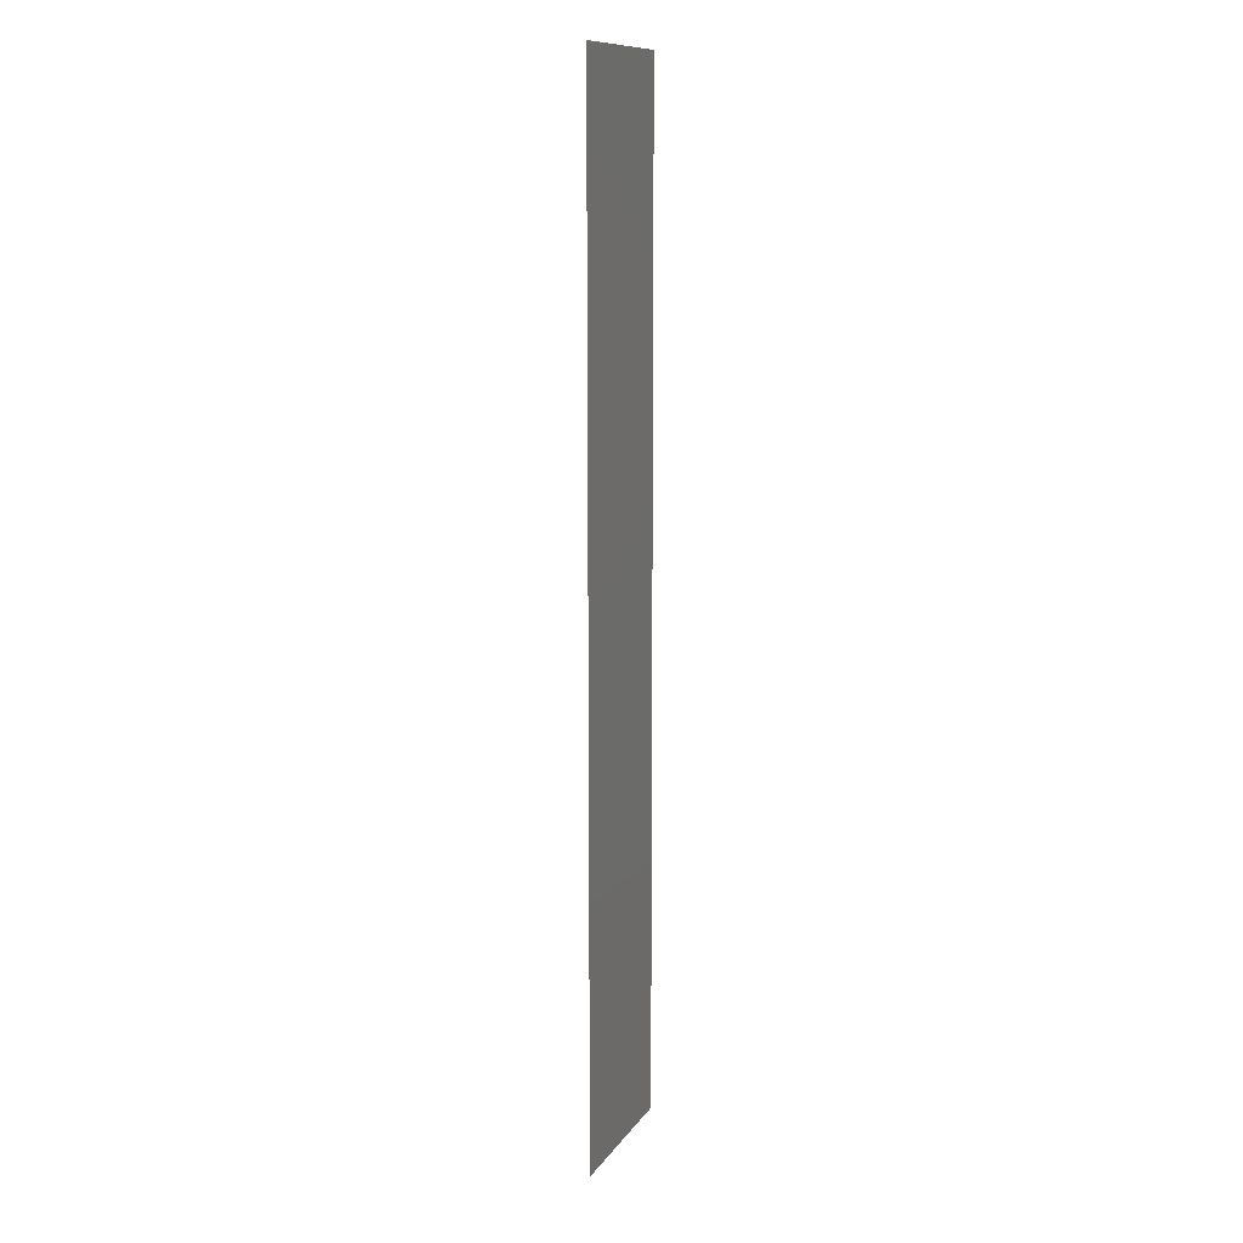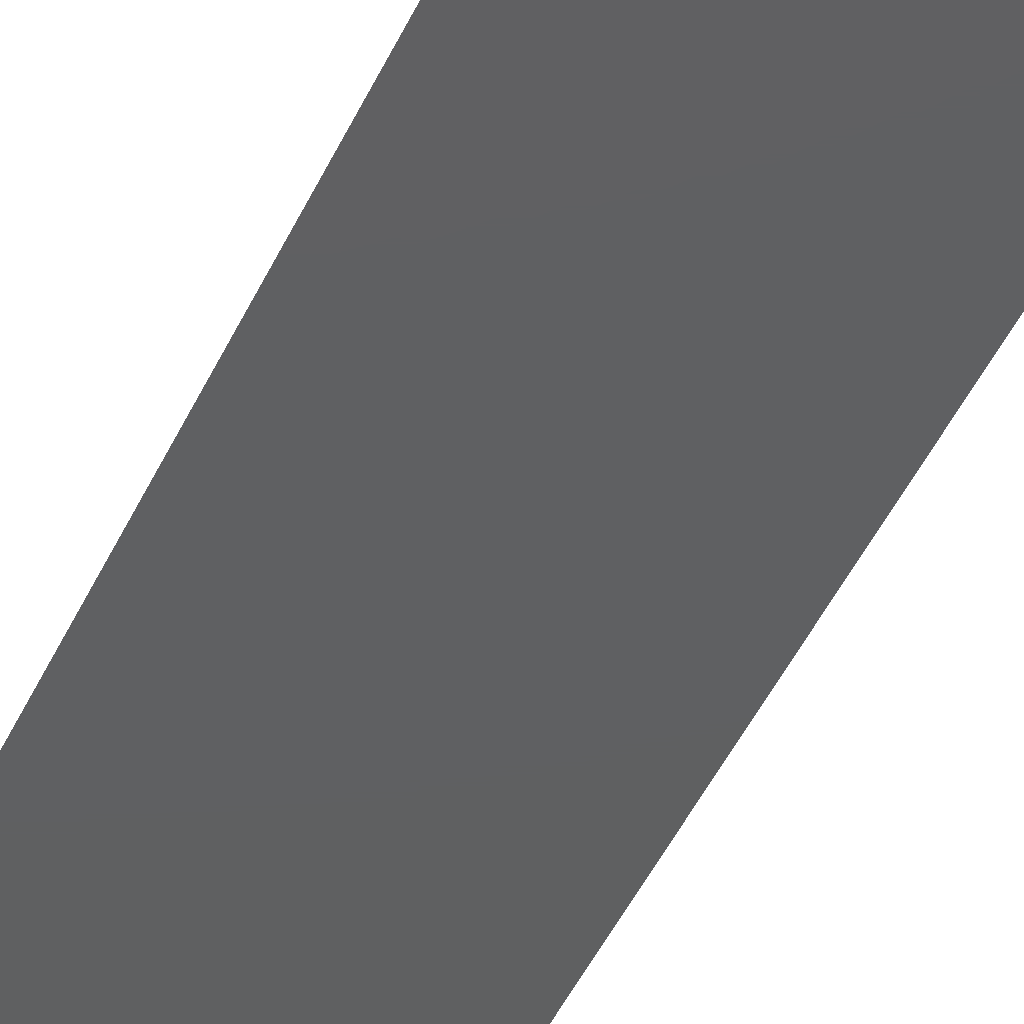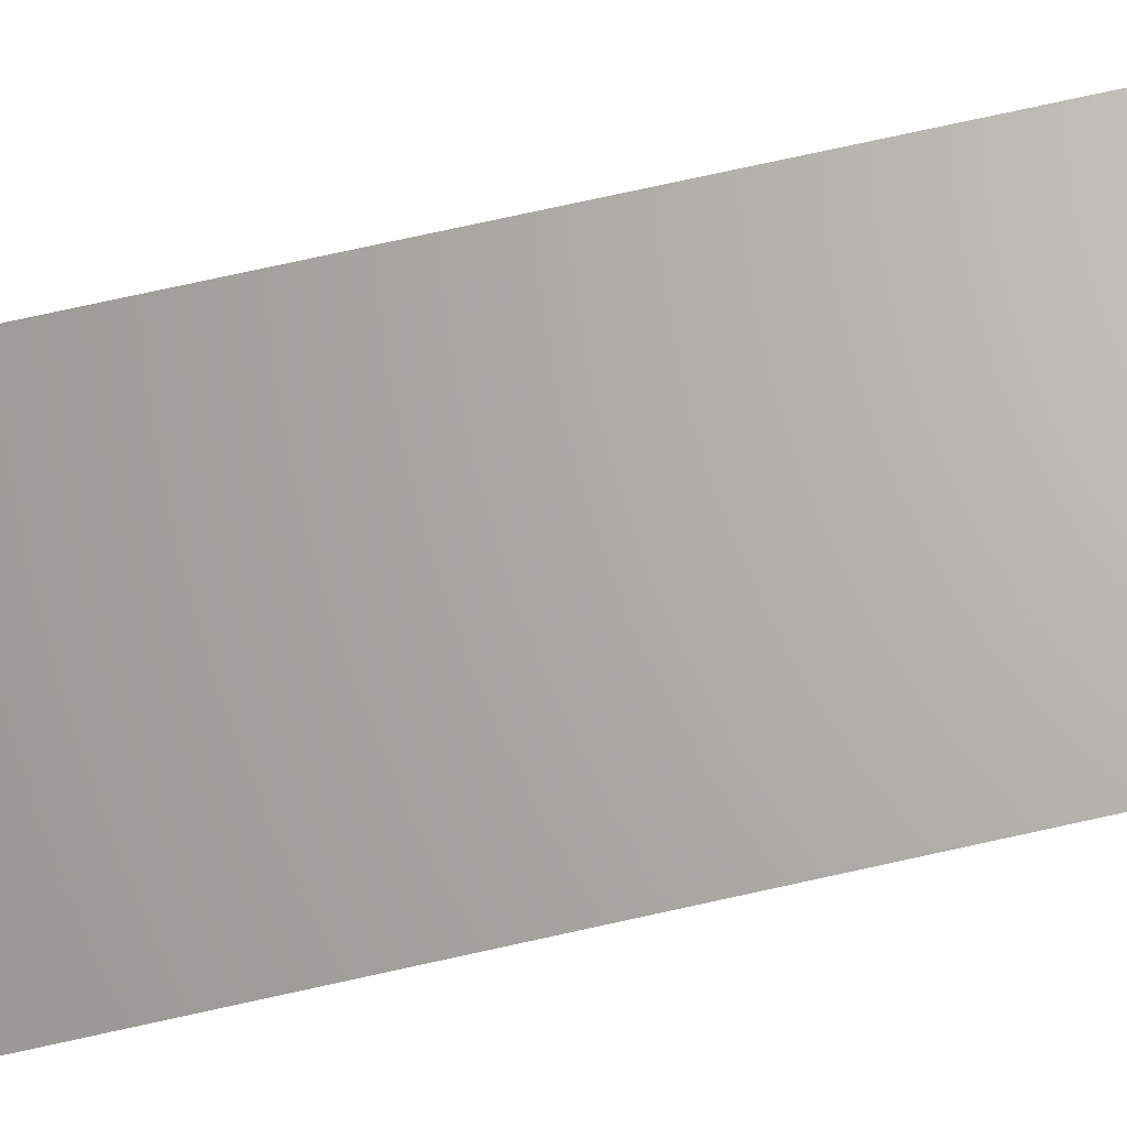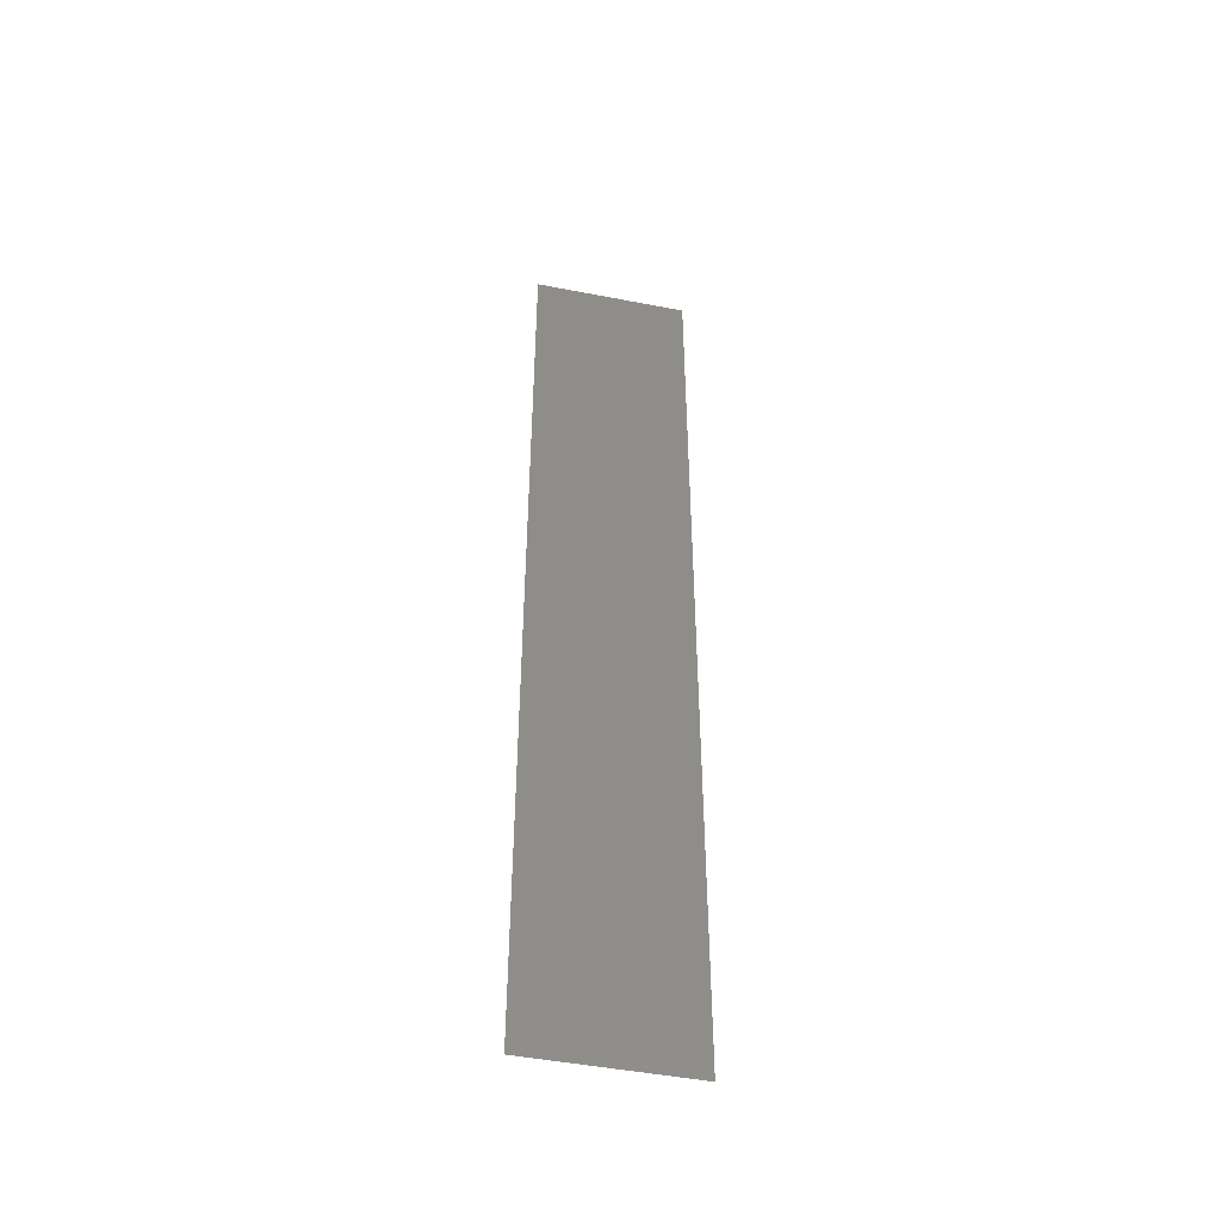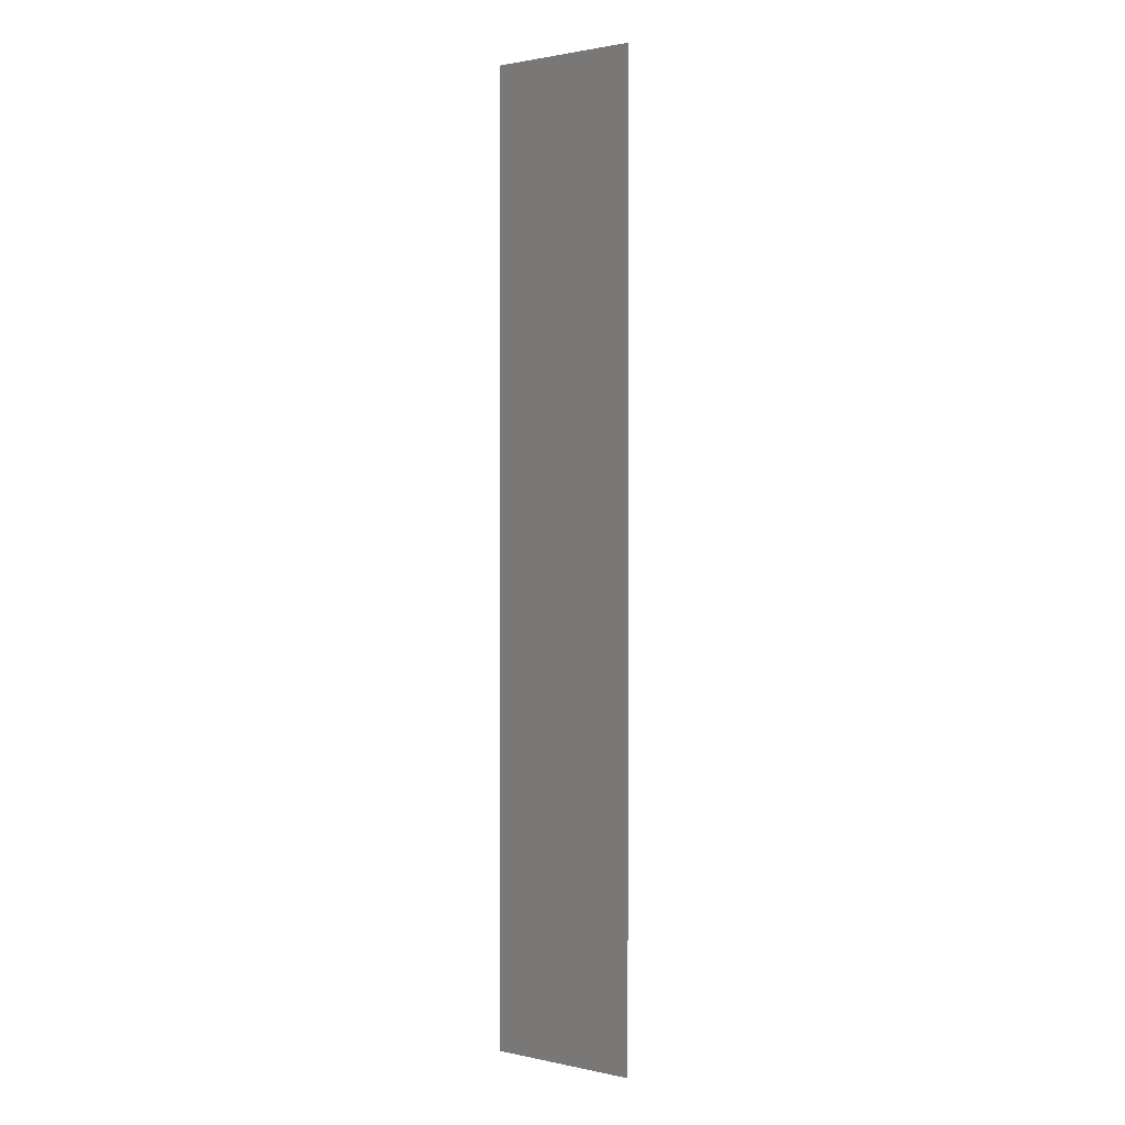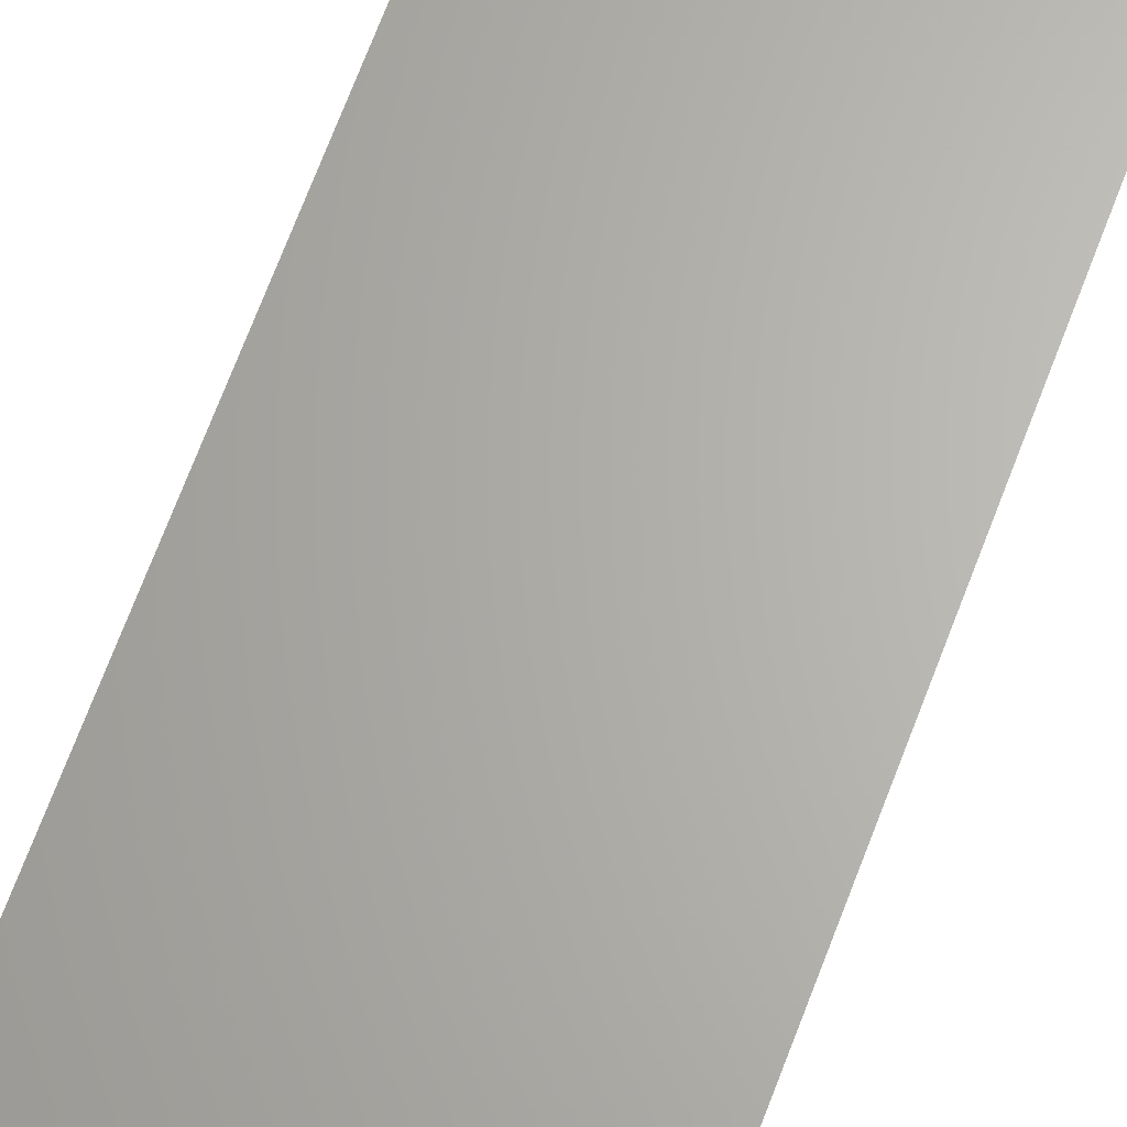
<metadata>
{"format":"stl","ext":"stl","renderer":"f3d","projection":"perspective","resolution":1024,"background":"white","views":[{"elev":11.7,"azim":111.0,"up":"+Y"},{"elev":-39.8,"azim":-21.4,"up":"+Z"},{"elev":66.2,"azim":76.9,"up":"+Z"},{"elev":-47.3,"azim":167.6,"up":"+Y"},{"elev":1.4,"azim":37.6,"up":"+Y"},{"elev":65.1,"azim":20.1,"up":"+Z"}]}
</metadata>
<code>
# stl→obj: 4 verts, 2 faces
v 1e-06 1e-06 1
v 1e-06 2 1
v 0.32 2 1
v 0.32 1e-06 1
f 1 2 3
f 3 4 1

</code>
